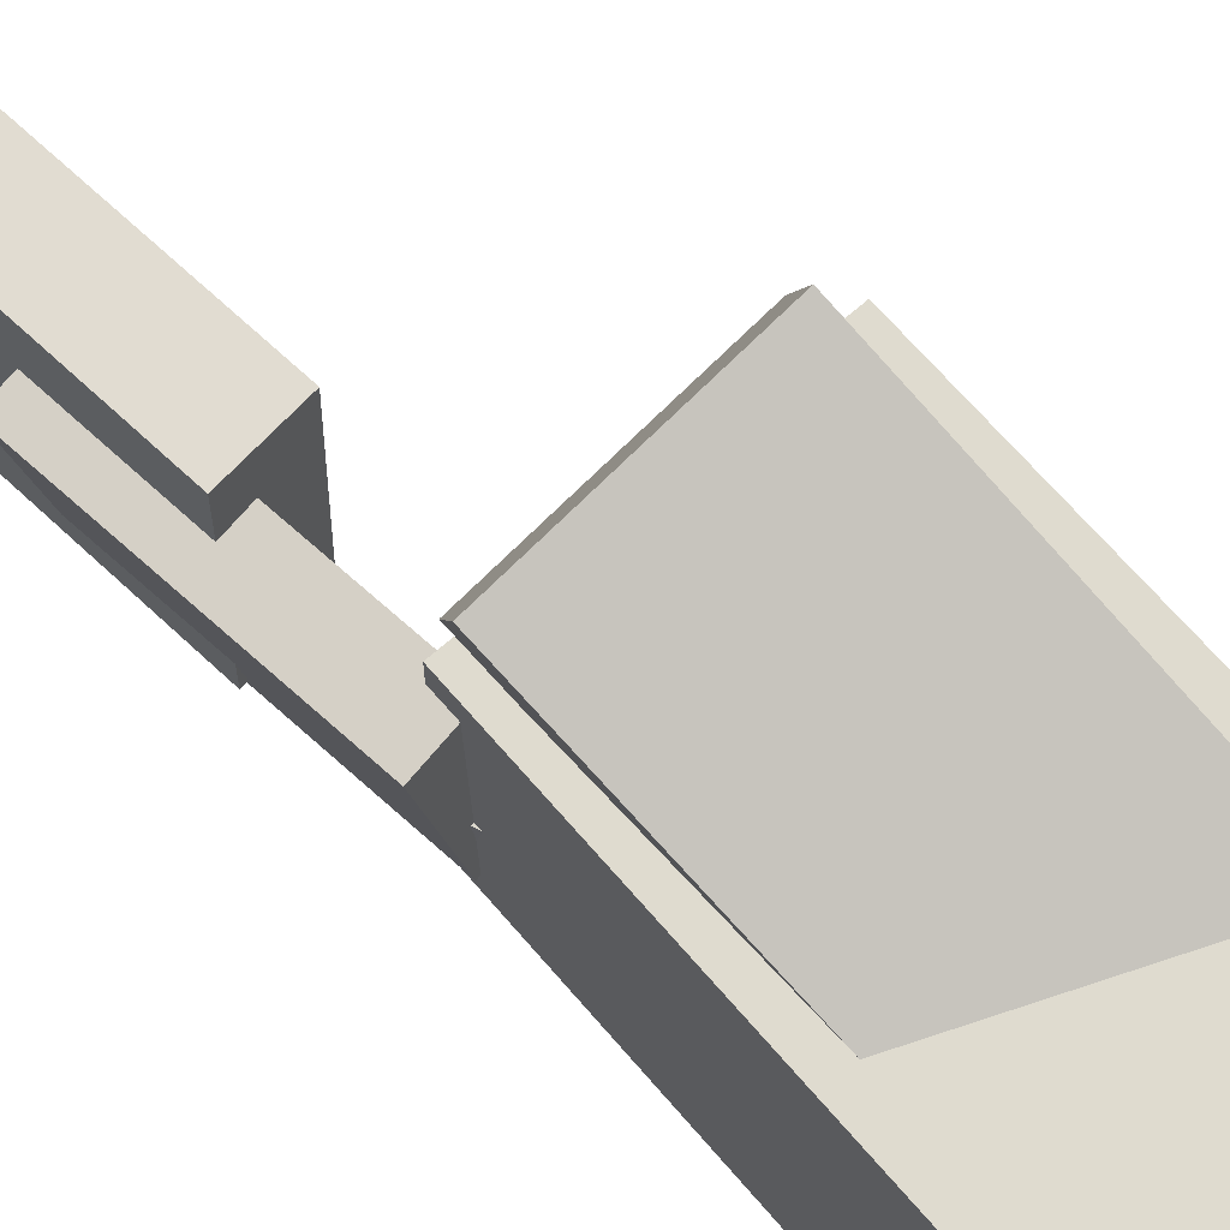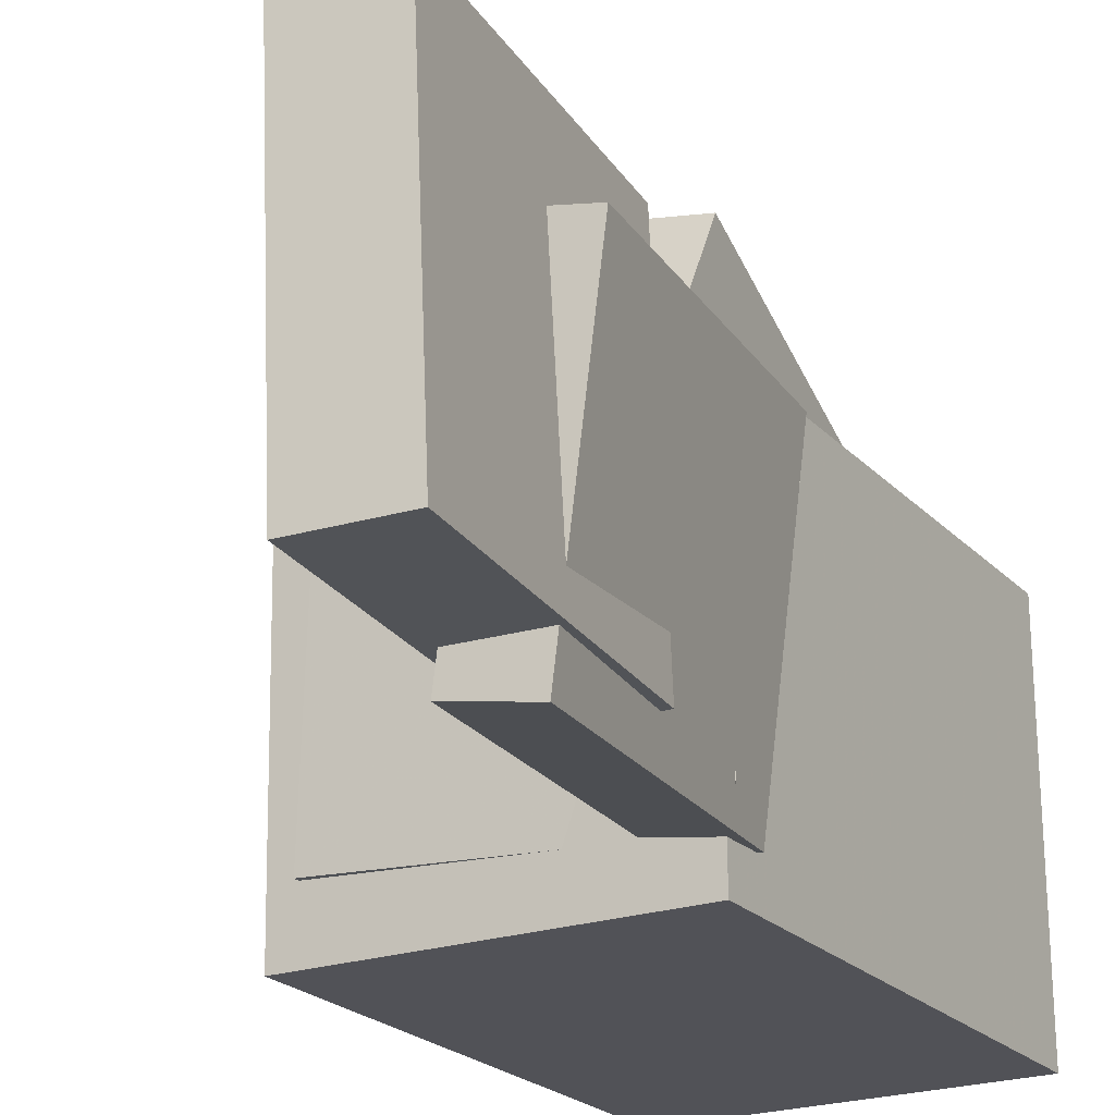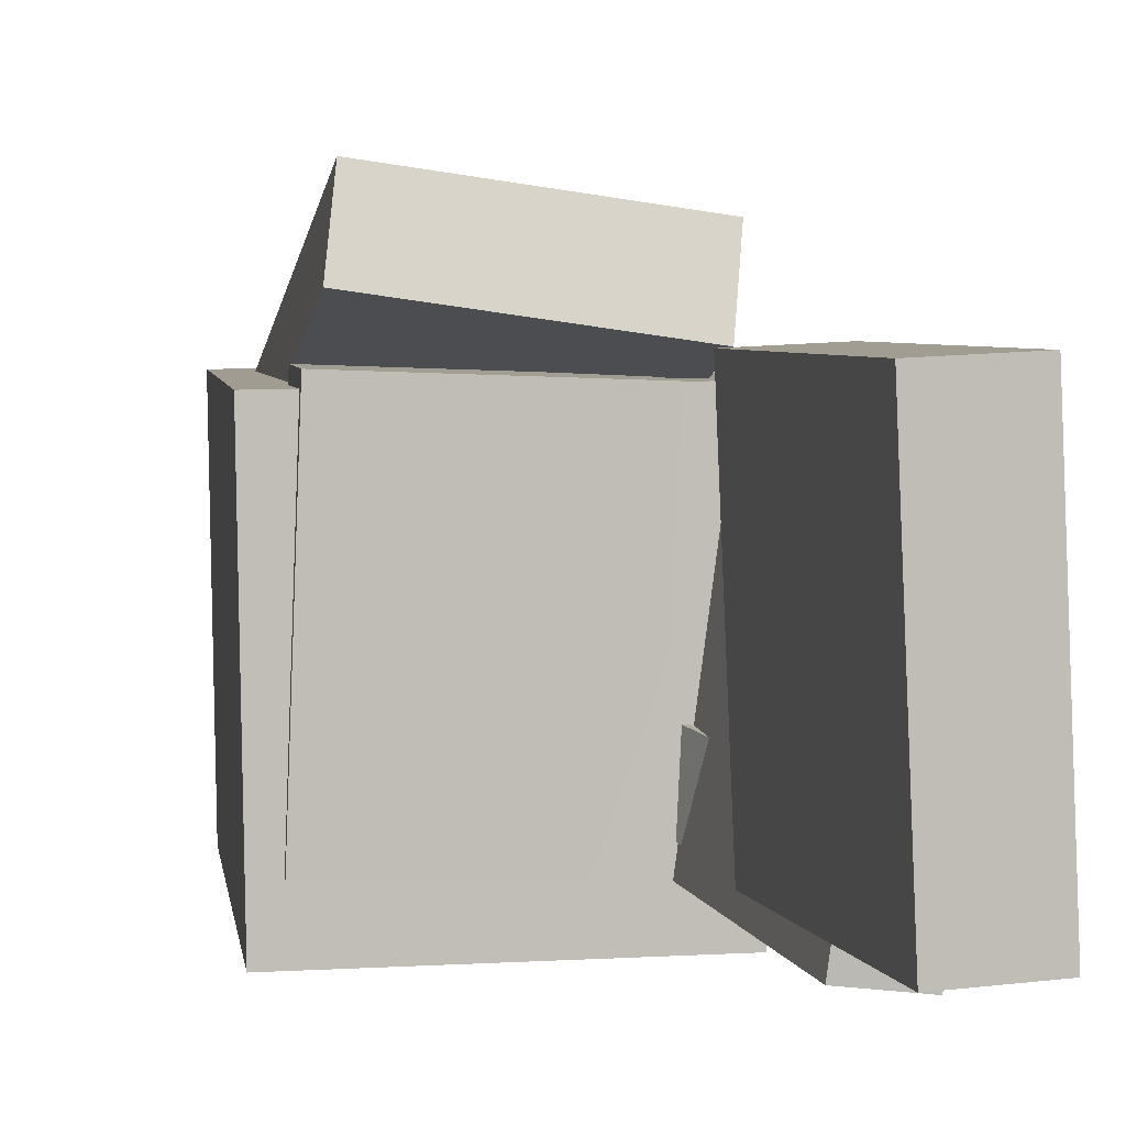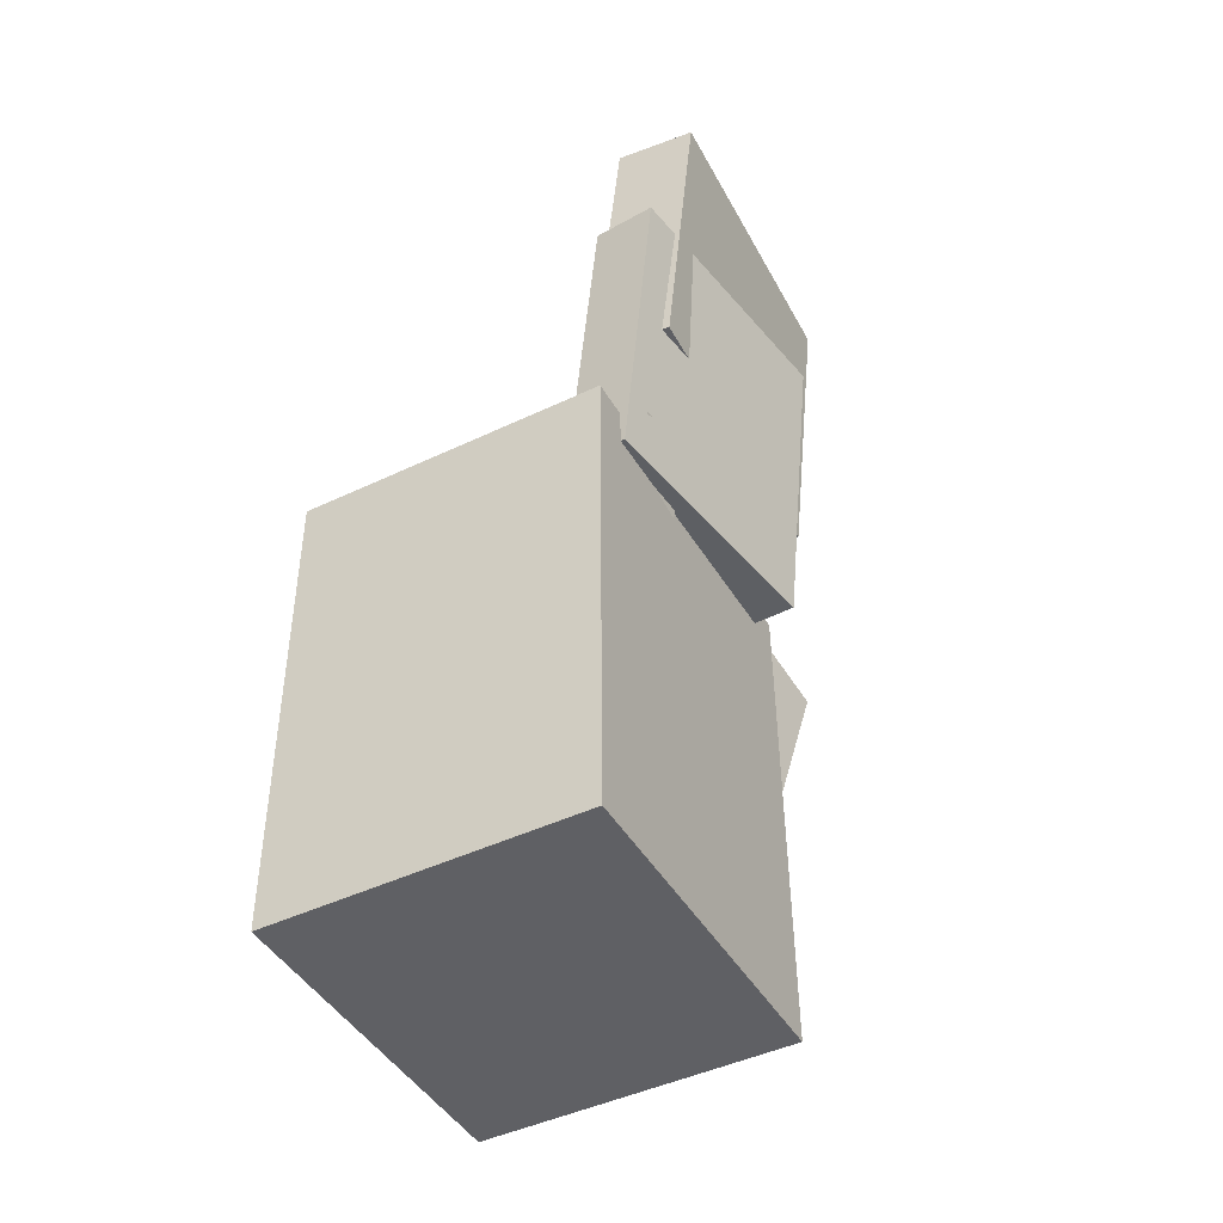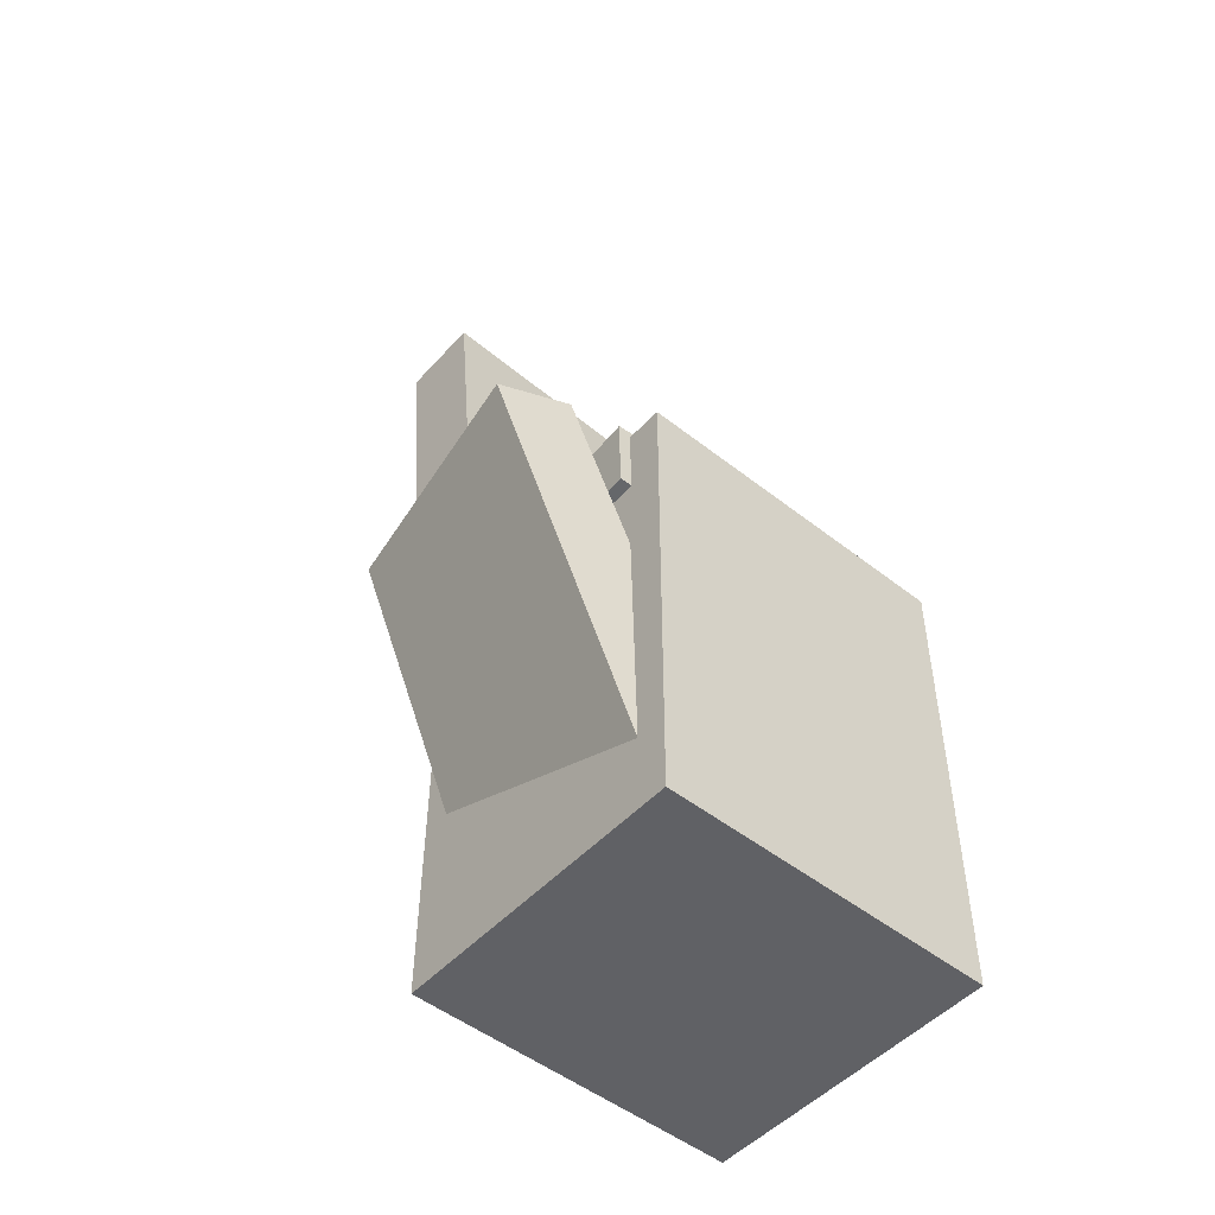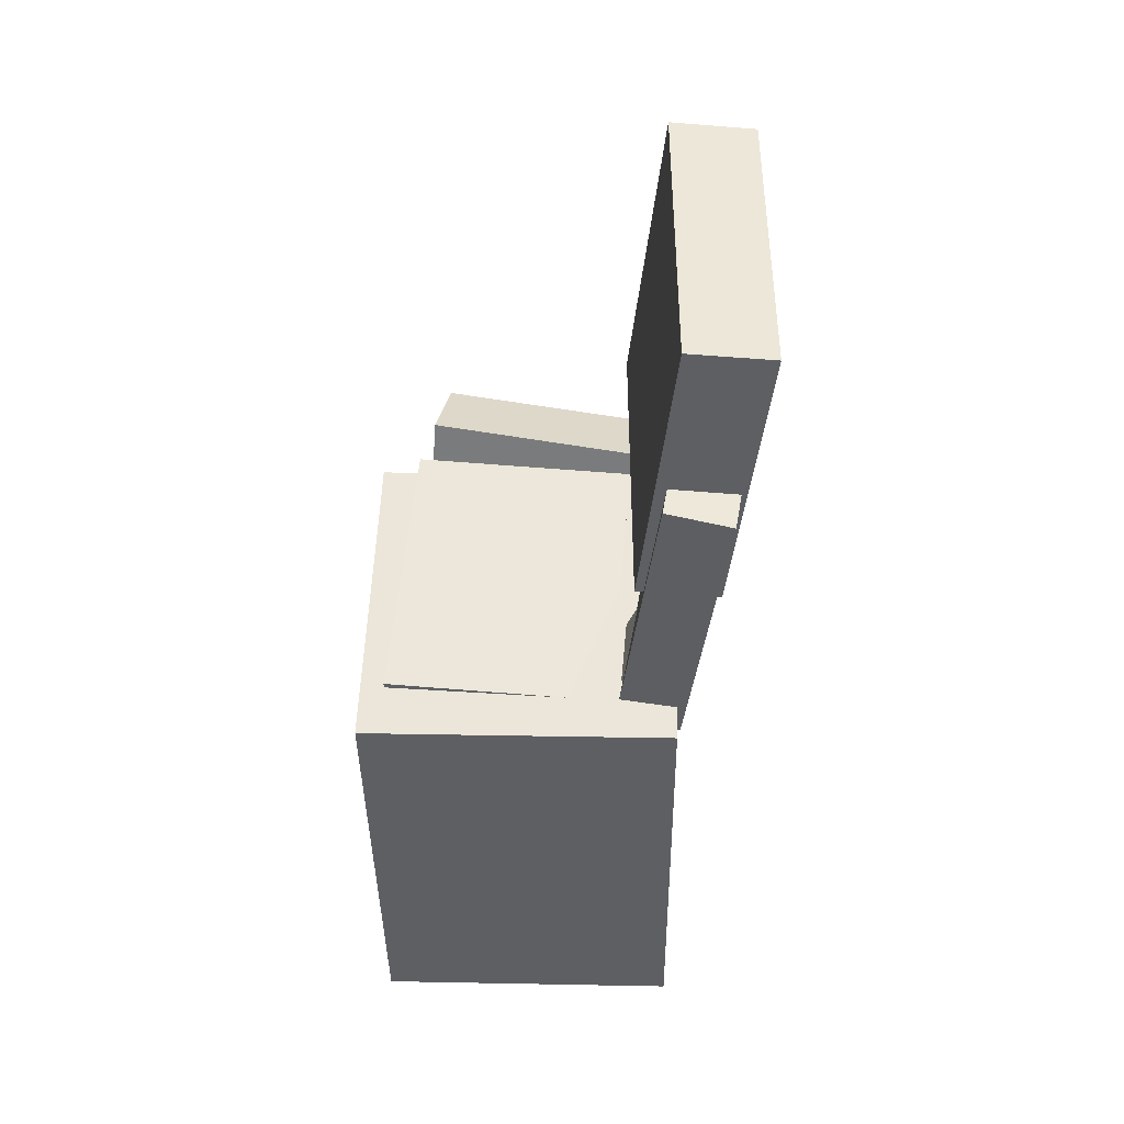
<metadata>
{"format":"obj","ext":"obj","renderer":"f3d","projection":"perspective","resolution":1024,"background":"white","views":[{"elev":71.0,"azim":-41.8,"up":"+Z"},{"elev":-21.0,"azim":-151.1,"up":"+Z"},{"elev":4.7,"azim":172.0,"up":"+Z"},{"elev":-44.8,"azim":-150.6,"up":"+Y"},{"elev":-50.7,"azim":50.1,"up":"+Y"},{"elev":49.9,"azim":-177.7,"up":"+Y"}]}
</metadata>
<code>
v -0.07883 0.04854 0.1146
v -0.05683 -0.2766 0.001223
v -0.08658 0.02852 0.1705
v -0.06458 -0.2966 0.05714
v 0.09858 0.05159 0.1403
v 0.1206 -0.2735 0.02691
v 0.09083 0.03157 0.1962
v 0.1128 -0.2935 0.08283
f 1.0 7.0 5.0
f 1.0 3.0 7.0
f 1.0 4.0 3.0
f 1.0 2.0 4.0
f 3.0 8.0 7.0
f 3.0 4.0 8.0
f 5.0 7.0 8.0
f 5.0 8.0 6.0
f 1.0 5.0 6.0
f 1.0 6.0 2.0
f 2.0 6.0 8.0
f 2.0 8.0 4.0
v -0.09868 -0.3101 -0.1525
v -0.09511 -0.3111 0.09854
v -0.09514 0.04496 -0.1511
v -0.09157 0.04393 0.09994
v 0.1289 -0.3124 -0.1558
v 0.1324 -0.3134 0.09529
v 0.1324 0.0427 -0.1544
v 0.136 0.04168 0.09669
f 9.0 15.0 13.0
f 9.0 11.0 15.0
f 9.0 12.0 11.0
f 9.0 10.0 12.0
f 11.0 16.0 15.0
f 11.0 12.0 16.0
f 13.0 15.0 16.0
f 13.0 16.0 14.0
f 9.0 13.0 14.0
f 9.0 14.0 10.0
f 10.0 14.0 16.0
f 10.0 16.0 12.0
v -0.07411 0.373 0.1179
v -0.05178 0.149 0.1163
v -0.08369 0.3736 -0.1031
v -0.06136 0.1497 -0.1047
v -0.1342 0.367 0.1205
v -0.1118 0.143 0.1188
v -0.1438 0.3676 -0.1005
v -0.1214 0.1437 -0.1021
f 17.0 23.0 21.0
f 17.0 19.0 23.0
f 17.0 20.0 19.0
f 17.0 18.0 20.0
f 19.0 24.0 23.0
f 19.0 20.0 24.0
f 21.0 23.0 24.0
f 21.0 24.0 22.0
f 17.0 21.0 22.0
f 17.0 22.0 18.0
f 18.0 22.0 24.0
f 18.0 24.0 20.0
v -0.0568 0.04474 0.0997
v -0.05545 -0.01698 0.1001
v 0.1077 0.04839 0.1058
v 0.1091 -0.01333 0.1062
v -0.0487 0.04333 -0.1195
v -0.04735 -0.01838 -0.119
v 0.1158 0.04698 -0.1134
v 0.1172 -0.01473 -0.113
f 25.0 31.0 29.0
f 25.0 27.0 31.0
f 25.0 28.0 27.0
f 25.0 26.0 28.0
f 27.0 32.0 31.0
f 27.0 28.0 32.0
f 29.0 31.0 32.0
f 29.0 32.0 30.0
f 25.0 29.0 30.0
f 25.0 30.0 26.0
f 26.0 30.0 32.0
f 26.0 32.0 28.0
v -0.124 0.2473 -0.1304
v -0.15 0.2496 0.0634
v -0.0768 0.2528 -0.1241
v -0.1028 0.255 0.06967
v -0.09832 0.01733 -0.1243
v -0.1243 0.01961 0.06955
v -0.05114 0.02276 -0.118
v -0.07717 0.02504 0.07582
f 33.0 39.0 37.0
f 33.0 35.0 39.0
f 33.0 36.0 35.0
f 33.0 34.0 36.0
f 35.0 40.0 39.0
f 35.0 36.0 40.0
f 37.0 39.0 40.0
f 37.0 40.0 38.0
f 33.0 37.0 38.0
f 33.0 38.0 34.0
f 34.0 38.0 40.0
f 34.0 40.0 36.0
v 0.005456 -0.294 -0.01377
v -0.1099 0.06316 -0.05577
v 0.009525 -0.2987 -0.06473
v -0.1058 0.05848 -0.1067
v 0.04745 -0.2802 -0.01168
v -0.06787 0.07696 -0.05368
v 0.05152 -0.2849 -0.06265
v -0.0638 0.07228 -0.1047
f 41.0 47.0 45.0
f 41.0 43.0 47.0
f 41.0 44.0 43.0
f 41.0 42.0 44.0
f 43.0 48.0 47.0
f 43.0 44.0 48.0
f 45.0 47.0 48.0
f 45.0 48.0 46.0
f 41.0 45.0 46.0
f 41.0 46.0 42.0
f 42.0 46.0 48.0
f 42.0 48.0 44.0

</code>
